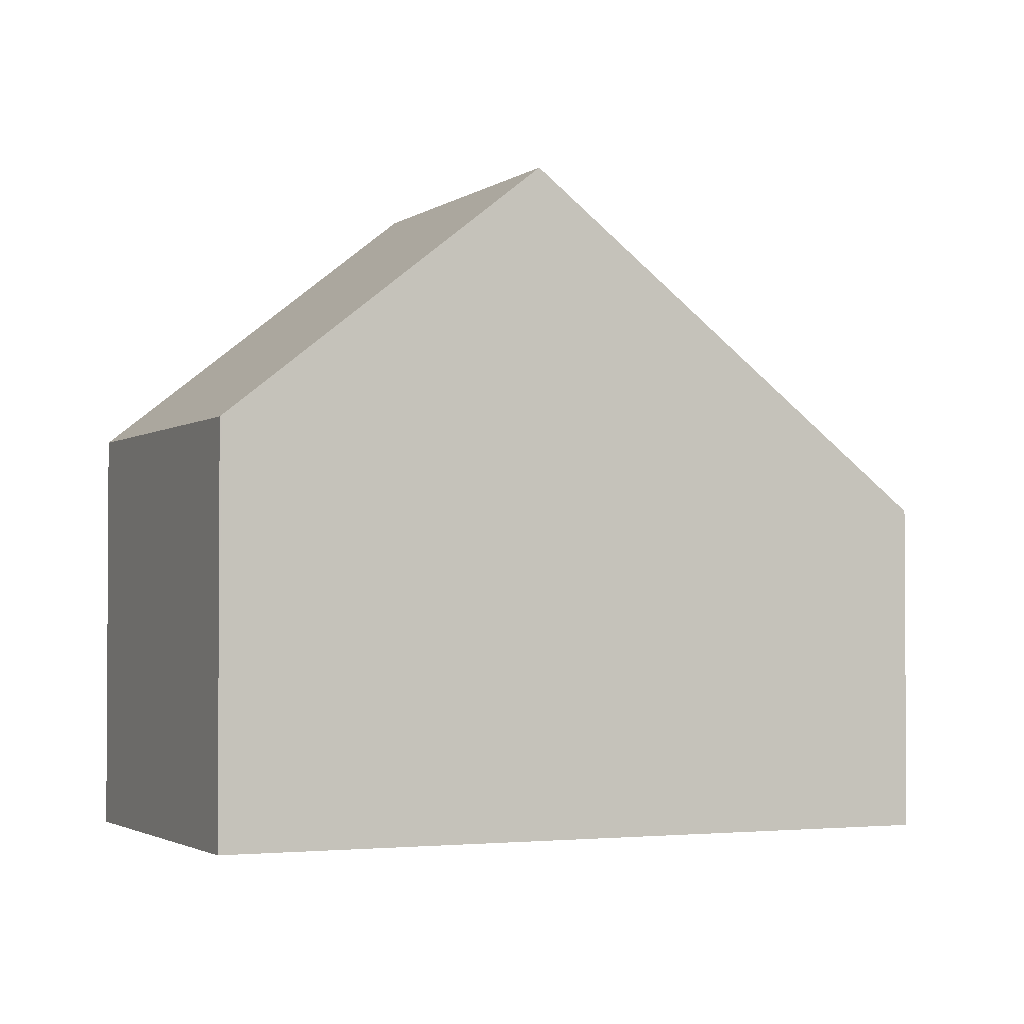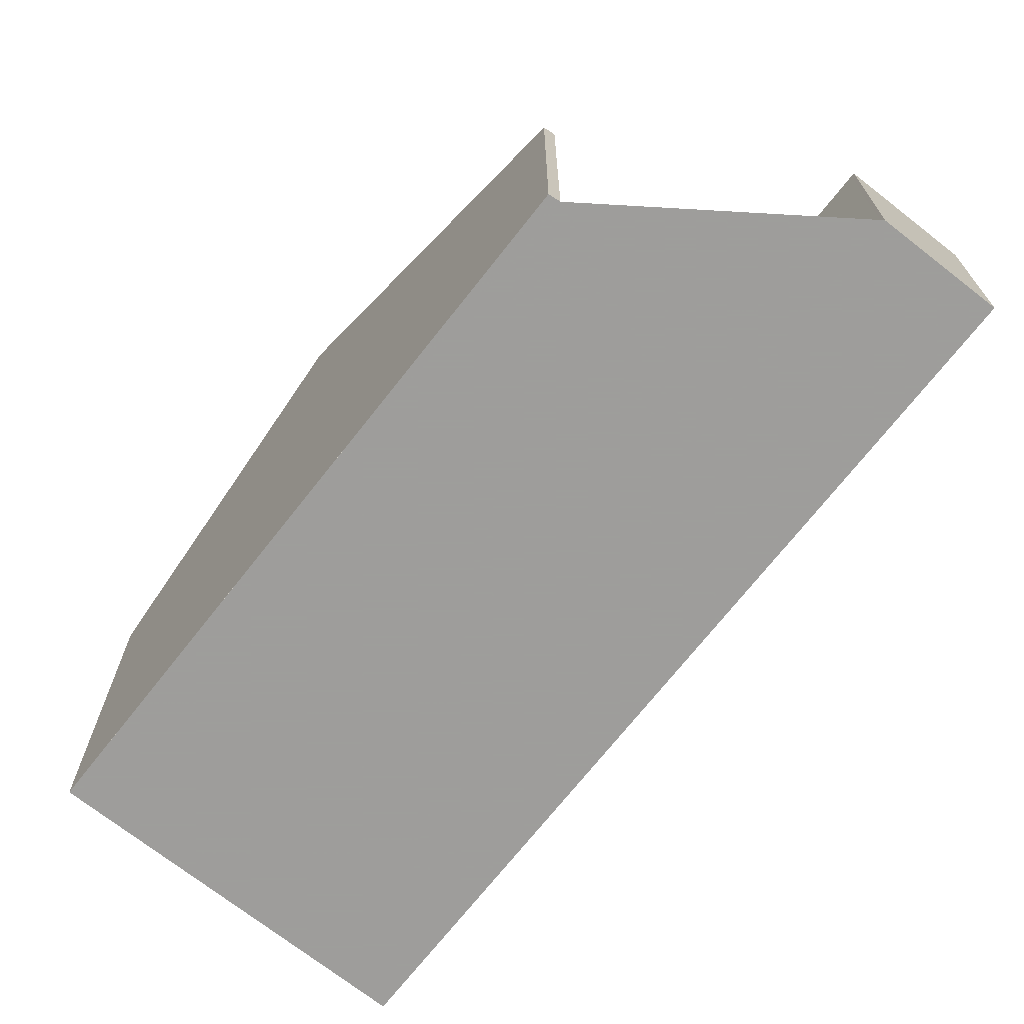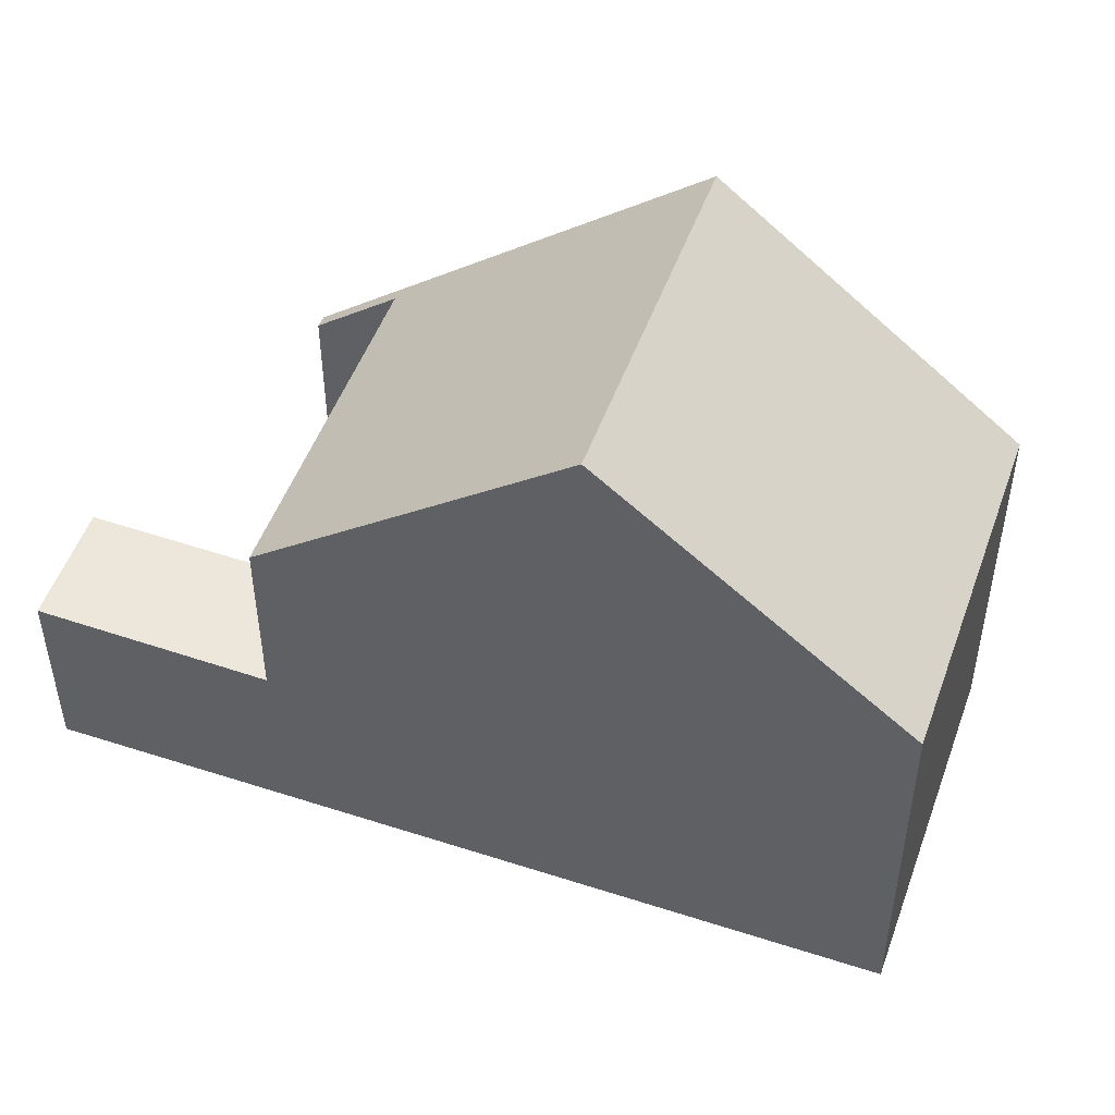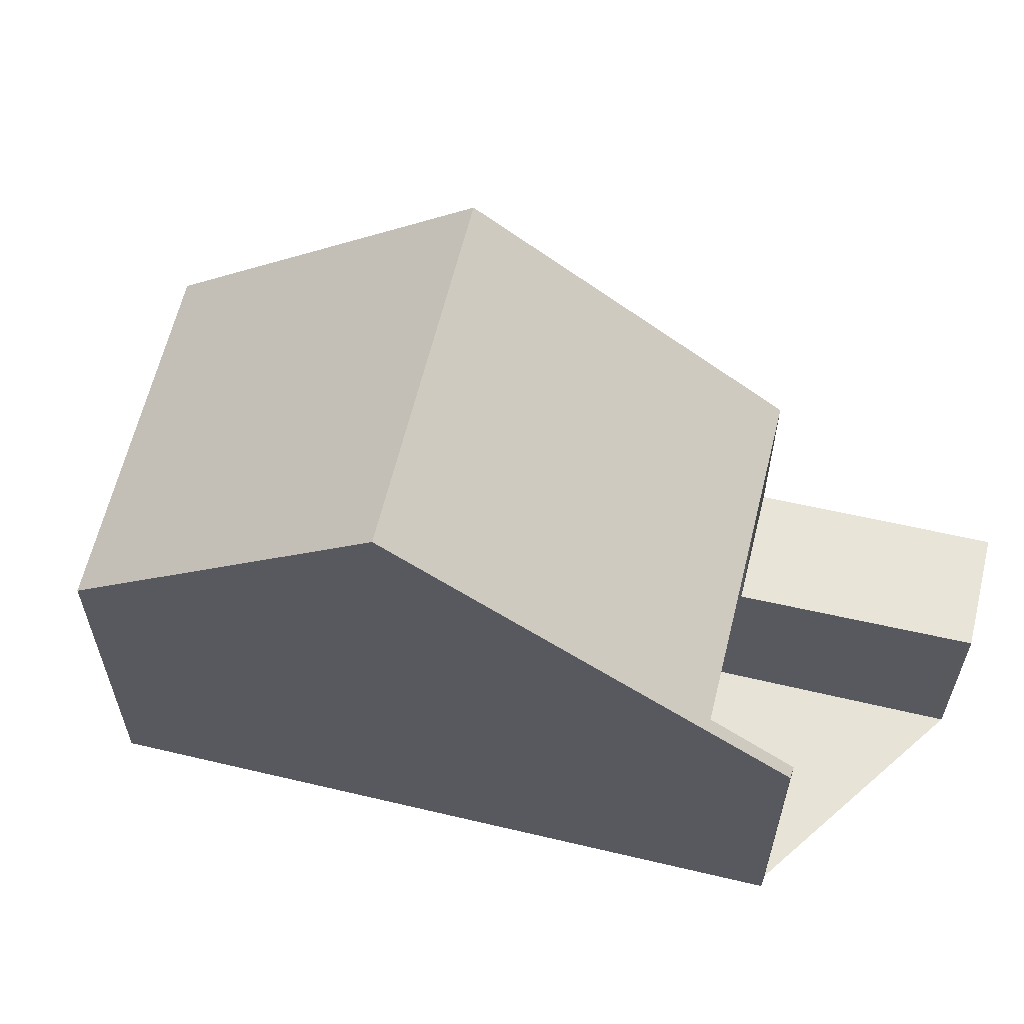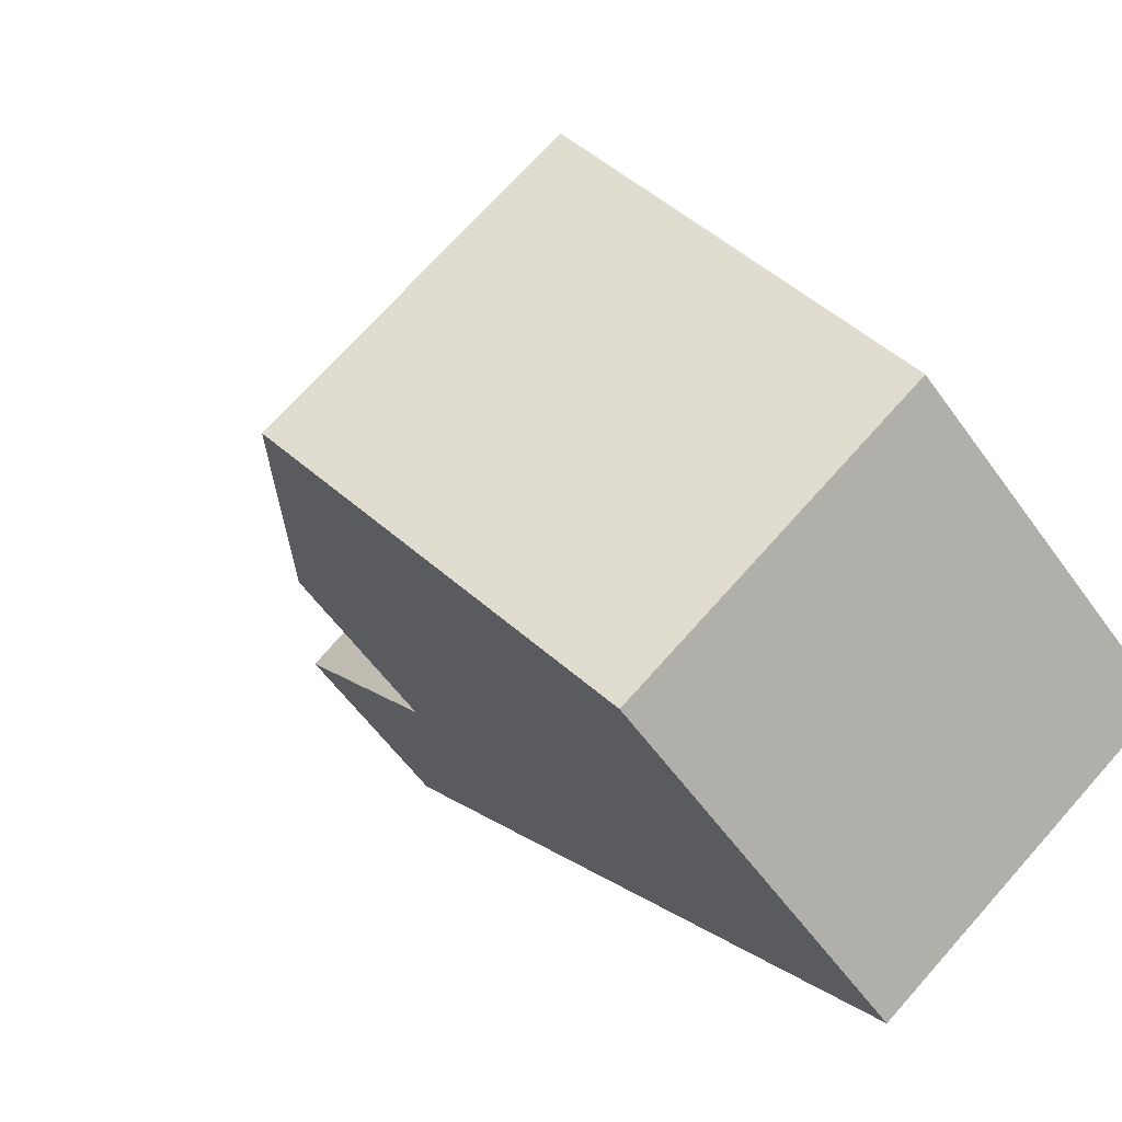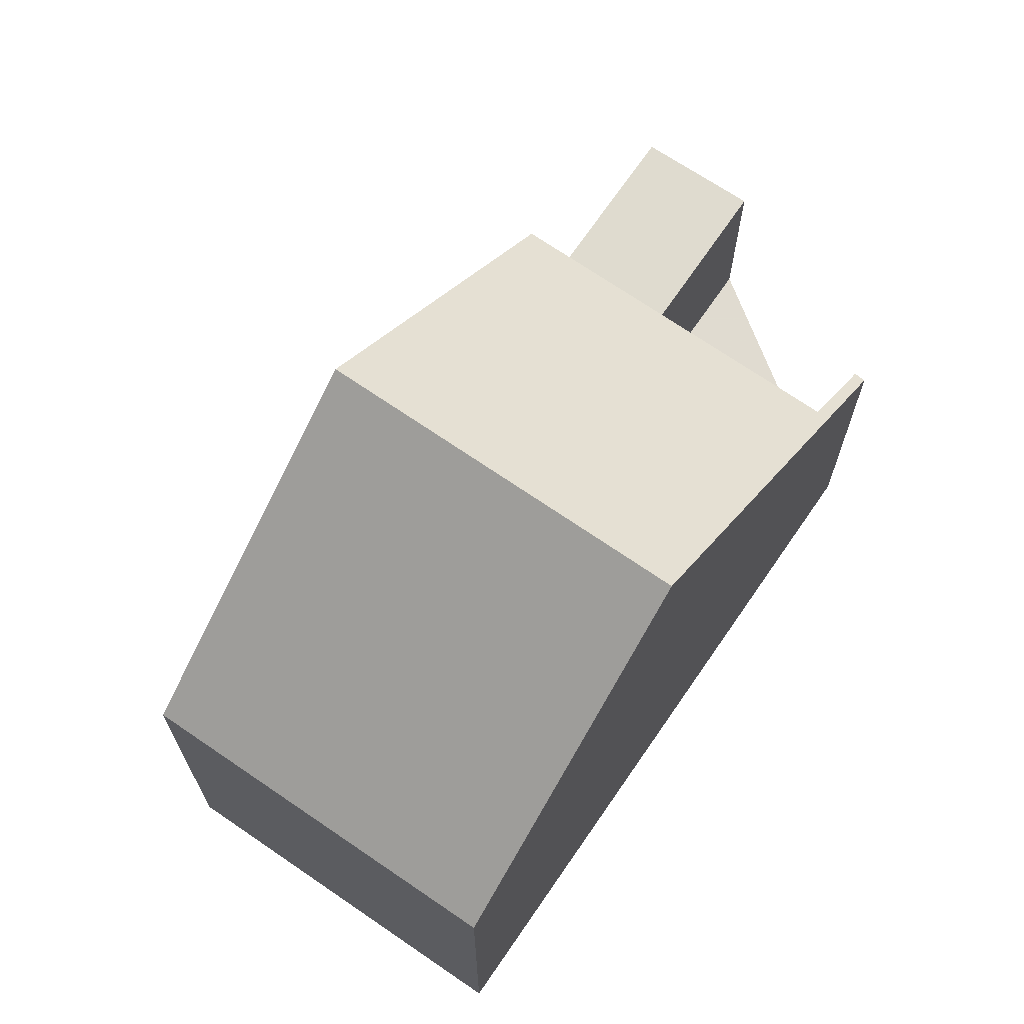
<metadata>
{"format":"obj","ext":"obj","renderer":"f3d","projection":"perspective","resolution":1024,"background":"white","views":[{"elev":-2.2,"azim":100.7,"up":"+Z"},{"elev":-70.7,"azim":177.1,"up":"+Z"},{"elev":50.5,"azim":-35.2,"up":"+Z"},{"elev":61.9,"azim":138.8,"up":"+Z"},{"elev":-58.0,"azim":35.3,"up":"+Y"},{"elev":69.8,"azim":69.8,"up":"+Z"}]}
</metadata>
<code>
v -2082 -1412 6.012
v -2086 -1415 5.997
v -2087 -1404 6.065
v -2088 -1403 4.876
v -2088 -1403 4.89
v -2090 -1406 6.055
v -2094 -1404 3.093
v -2093 -1403 3.149
v -2084 -1408 9.824
v -2089 -1411 9.825
v -2082 -1412 6.012
v -2084 -1408 9.824
v -2086 -1415 5.997
v -2089 -1411 9.825
v -2089 -1411 9.825
v -2084 -1408 9.824
v -2094 -1404 3.089
v -2092 -1403 3.145
v -2092 -1407 5.932
v -2090 -1406 5.937
v -2092 -1407 3.023
v -2090 -1406 3.08
v -2090 -1406 3.08
v -2092 -1407 3.023
v -2084 -1408 9.824
v -2088 -1403 4.887
v -2092 -1407 3.023
v -2092 -1407 5.932
v -2092 -1407 3.023
v -2094 -1404 3.093
v -2094 -1404 3.089
v -2089 -1411 9.825
v -2087 -1404 5.948
v -2087 -1404 5.948
v -2087 -1404 5.947
v -2090 -1406 5.937
v -2092 -1407 5.932
v -2092 -1407 5.932
v -2094 -1404 3.091
v -2094 -1404 3.091
v -2093 -1403 3.148
v -2085 -1414 6.002
v -2087 -1410 9.825
v -2087 -1410 9.825
v -2090 -1406 3.08
v -2090 -1406 5.937
v -2090 -1406 3.08
v -2093 -1403 3.149
v -2093 -1403 3.148
v -2092 -1403 3.145
v -2090 -1406 5.937
v -2082 -1412 6.035
v -2082 -1412 6.035
v -2085 -1414 6.047
v -2086 -1415 6.053
v -2086 -1415 6.053
v -2082 -1412 6.012
v -2082 -1412 6.012
v -2082 -1412 0
v -2082 -1412 0
v -2086 -1415 6.053
v -2086 -1415 5.997
v -2086 -1415 0
v -2086 -1415 -8.882e-16
v -2087 -1404 5.947
v -2087 -1404 6.065
v -2087 -1404 0
v -2087 -1404 0
v -2088 -1403 4.887
v -2088 -1403 4.876
v -2088 -1403 8.882e-16
v -2088 -1403 0
v -2087 -1404 5.948
v -2088 -1403 4.89
v -2088 -1403 0
v -2087 -1404 -8.882e-16
v -2087 -1404 6.065
v -2090 -1406 6.055
v -2090 -1406 0
v -2087 -1404 0
v -2094 -1404 3.093
v -2094 -1404 3.093
v -2094 -1404 0
v -2094 -1404 4.441e-16
v -2093 -1403 3.148
v -2093 -1403 3.149
v -2093 -1403 4.441e-16
v -2093 -1403 0
v -2082 -1412 6.035
v -2084 -1408 9.824
v -2084 -1408 0
v -2082 -1412 8.882e-16
v -2085 -1414 6.002
v -2082 -1412 6.012
v -2082 -1412 0
v -2085 -1414 0
v -2086 -1415 5.997
v -2086 -1415 5.997
v -2086 -1415 8.882e-16
v -2086 -1415 0
v -2092 -1407 5.932
v -2089 -1411 9.825
v -2089 -1411 0
v -2092 -1407 0
v -2094 -1404 3.091
v -2094 -1404 3.089
v -2094 -1404 0
v -2094 -1404 -4.441e-16
v -2090 -1406 3.08
v -2092 -1403 3.145
v -2092 -1403 0
v -2090 -1406 0
v -2094 -1404 3.089
v -2092 -1407 3.023
v -2092 -1407 0
v -2094 -1404 0
v -2088 -1403 4.89
v -2088 -1403 4.887
v -2088 -1403 0
v -2088 -1403 0
v -2093 -1403 3.149
v -2094 -1404 3.093
v -2094 -1404 4.441e-16
v -2093 -1403 4.441e-16
v -2084 -1408 9.824
v -2087 -1404 5.948
v -2087 -1404 -8.882e-16
v -2084 -1408 0
v -2088 -1403 4.876
v -2087 -1404 5.947
v -2087 -1404 0
v -2088 -1403 8.882e-16
v -2090 -1406 6.055
v -2090 -1406 5.937
v -2090 -1406 0
v -2090 -1406 0
v -2094 -1404 3.093
v -2094 -1404 3.091
v -2094 -1404 -4.441e-16
v -2094 -1404 0
v -2092 -1403 3.145
v -2093 -1403 3.148
v -2093 -1403 0
v -2092 -1403 0
v -2086 -1415 5.997
v -2085 -1414 6.002
v -2085 -1414 0
v -2086 -1415 8.882e-16
v -2093 -1403 3.149
v -2093 -1403 3.149
v -2093 -1403 4.441e-16
v -2093 -1403 4.441e-16
v -2082 -1412 6.012
v -2082 -1412 6.035
v -2082 -1412 8.882e-16
v -2082 -1412 0
v -2089 -1411 9.825
v -2086 -1415 6.053
v -2086 -1415 -8.882e-16
v -2089 -1411 0
v -2087 -1404 0
v -2088 -1403 0
v -2088 -1403 0
v -2082 -1412 0
v -2086 -1415 0
v -2094 -1404 0
v -2093 -1403 0
v -2090 -1406 0
f 29 24 19 28
f 53 12 9 52
f 54 43 12 53
f 56 10 14 55
f 40 7 30 39
f 27 21 17 31
f 34 26 5 33
f 35 4 26 34
f 47 29 28 46
f 49 39 30 48
f 45 27 31 50
f 33 16 25 34
f 51 36 6 3 35 34 25 44
f 37 32 15 38
f 39 31 17 40
f 50 31 39 49
f 55 14 43 54
f 46 20 23 47
f 48 8 41 49
f 50 18 22 45
f 44 32 37 51
f 49 41 18 50
f 52 1 11 53
f 53 11 42 54
f 55 13 2 56
f 54 42 13 55
f 58 59 60 57
f 62 63 64 61
f 66 67 68 65
f 70 71 72 69
f 74 75 76 73
f 78 79 80 77
f 82 83 84 81
f 86 87 88 85
f 90 91 92 89
f 94 95 96 93
f 98 99 100 97
f 102 103 104 101
f 106 107 108 105
f 110 111 112 109
f 114 115 116 113
f 118 119 120 117
f 122 123 124 121
f 126 127 128 125
f 130 131 132 129
f 134 135 136 133
f 138 139 140 137
f 142 143 144 141
f 146 147 148 145
f 150 151 152 149
f 154 155 156 153
f 158 159 160 157
f 162 163 164 165 166 167 168 161

</code>
